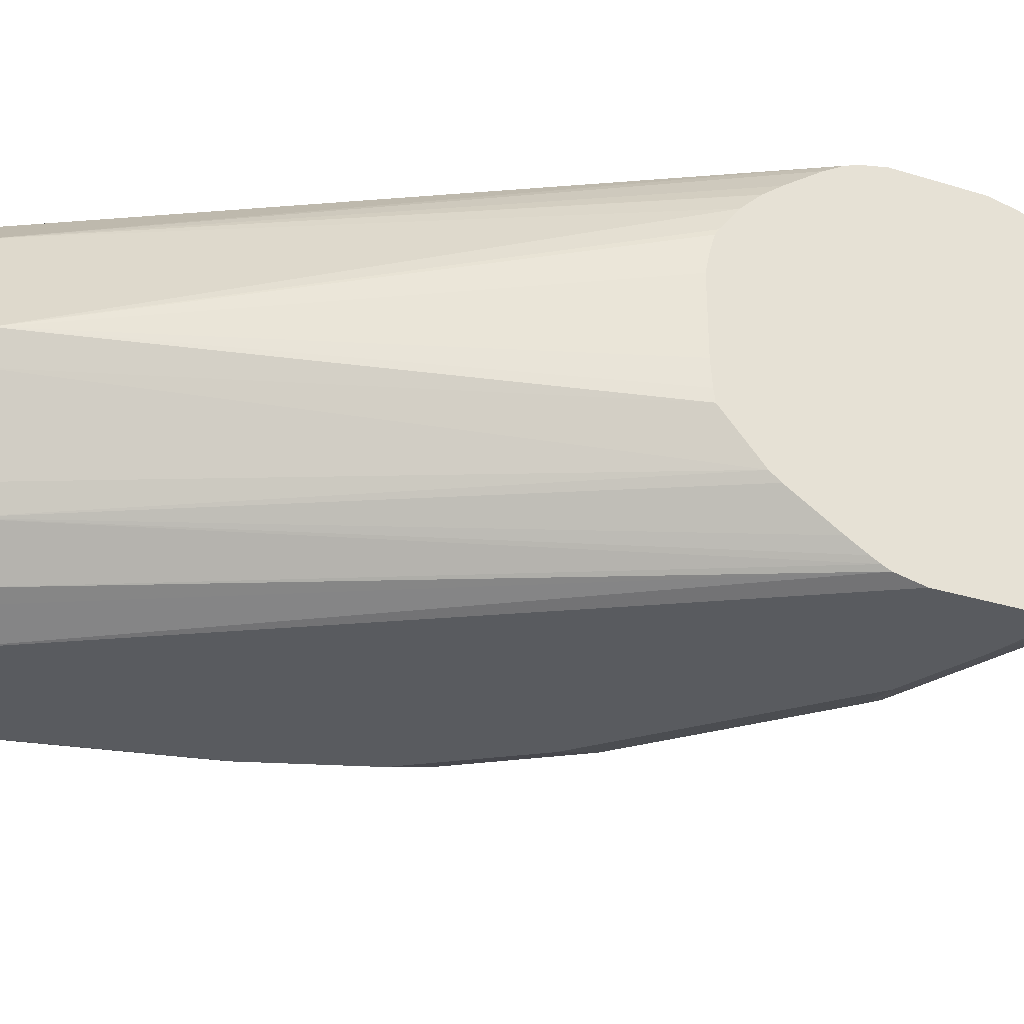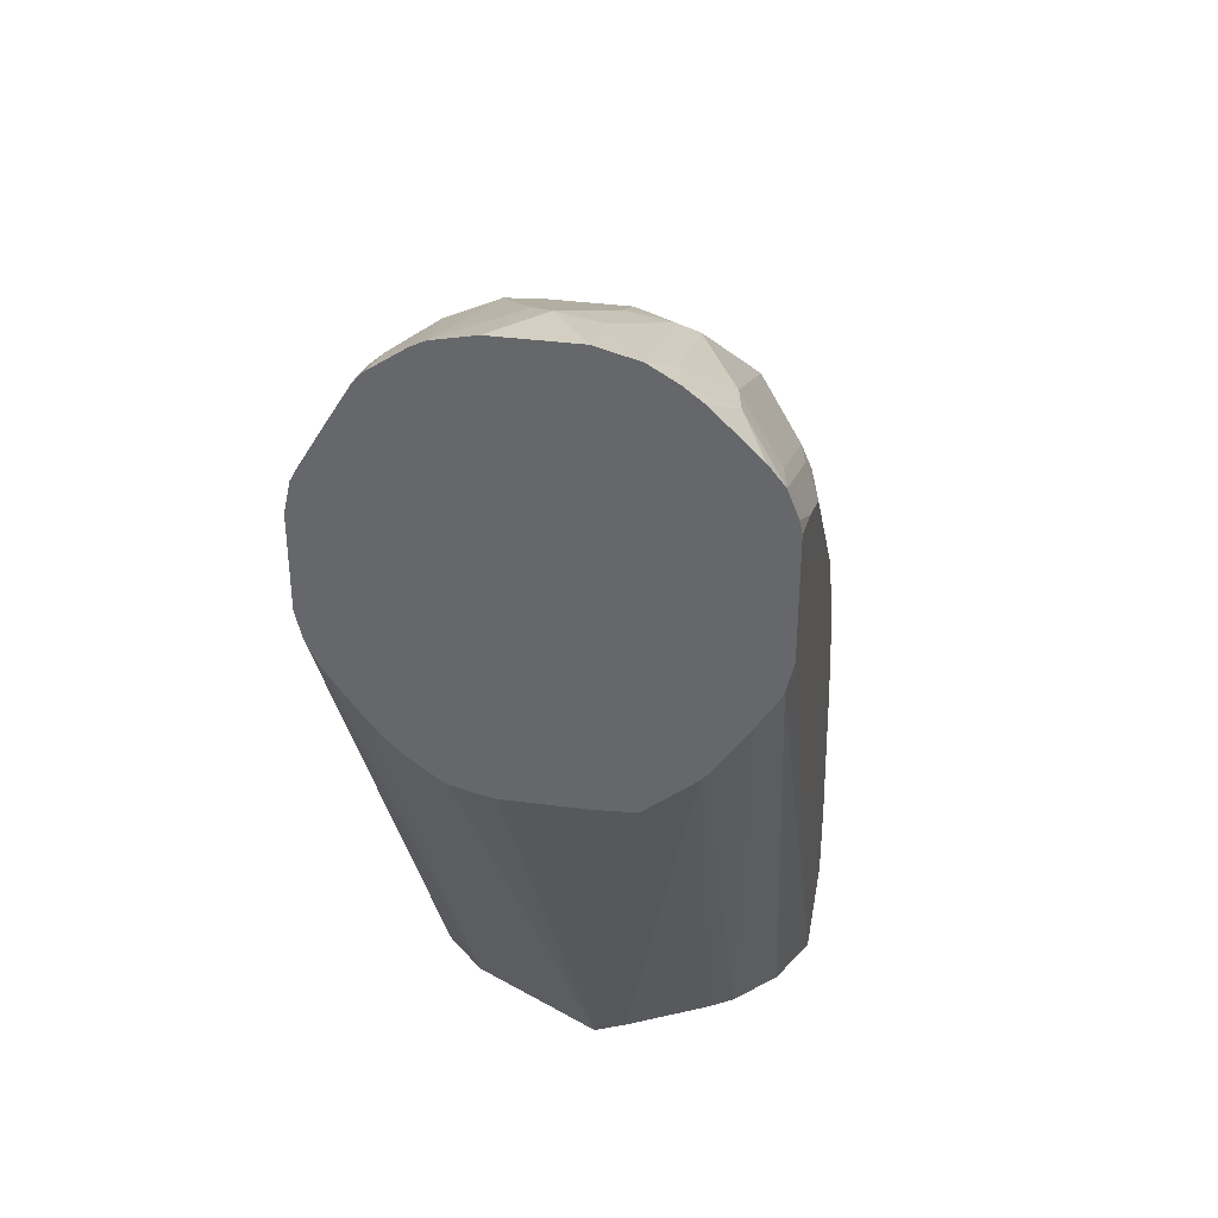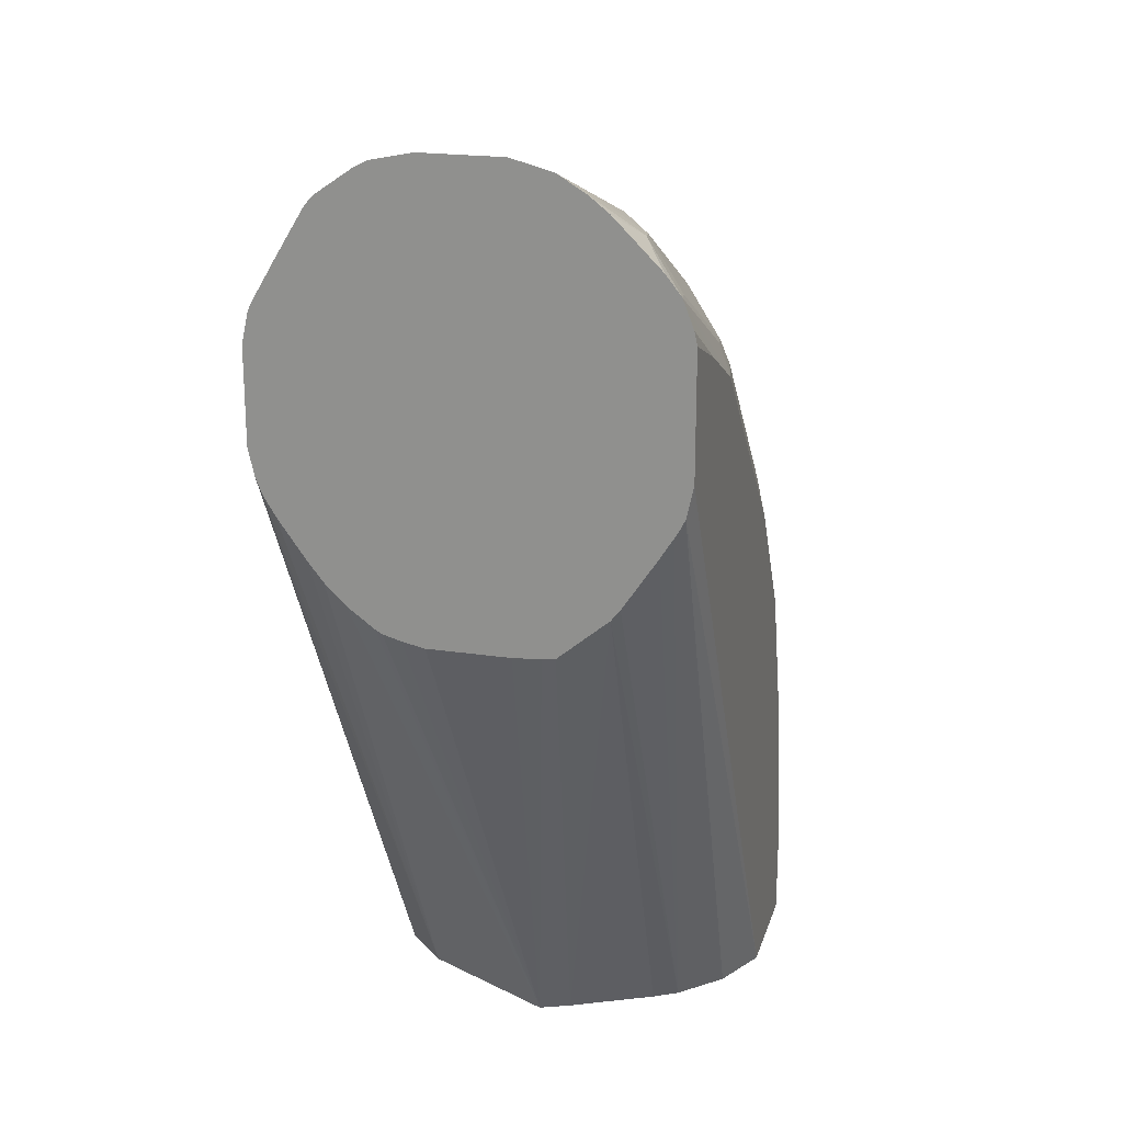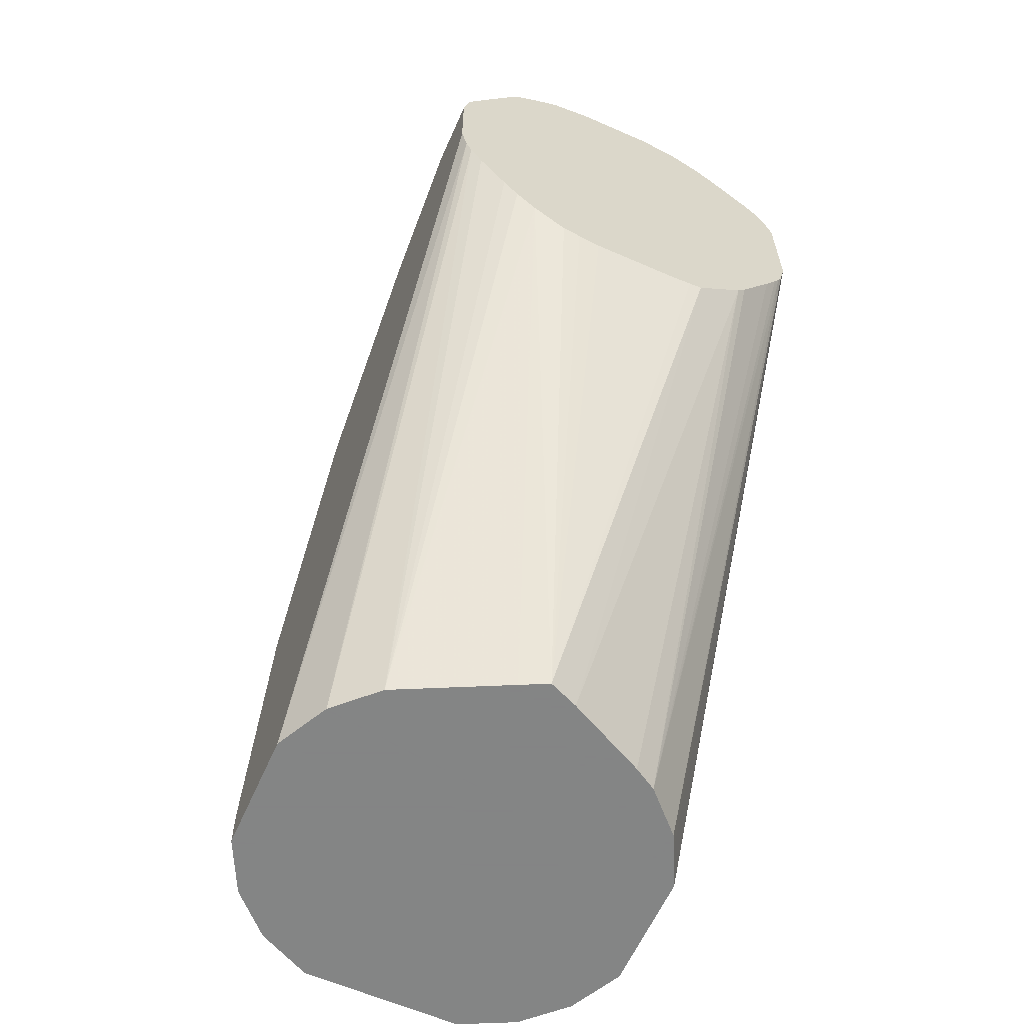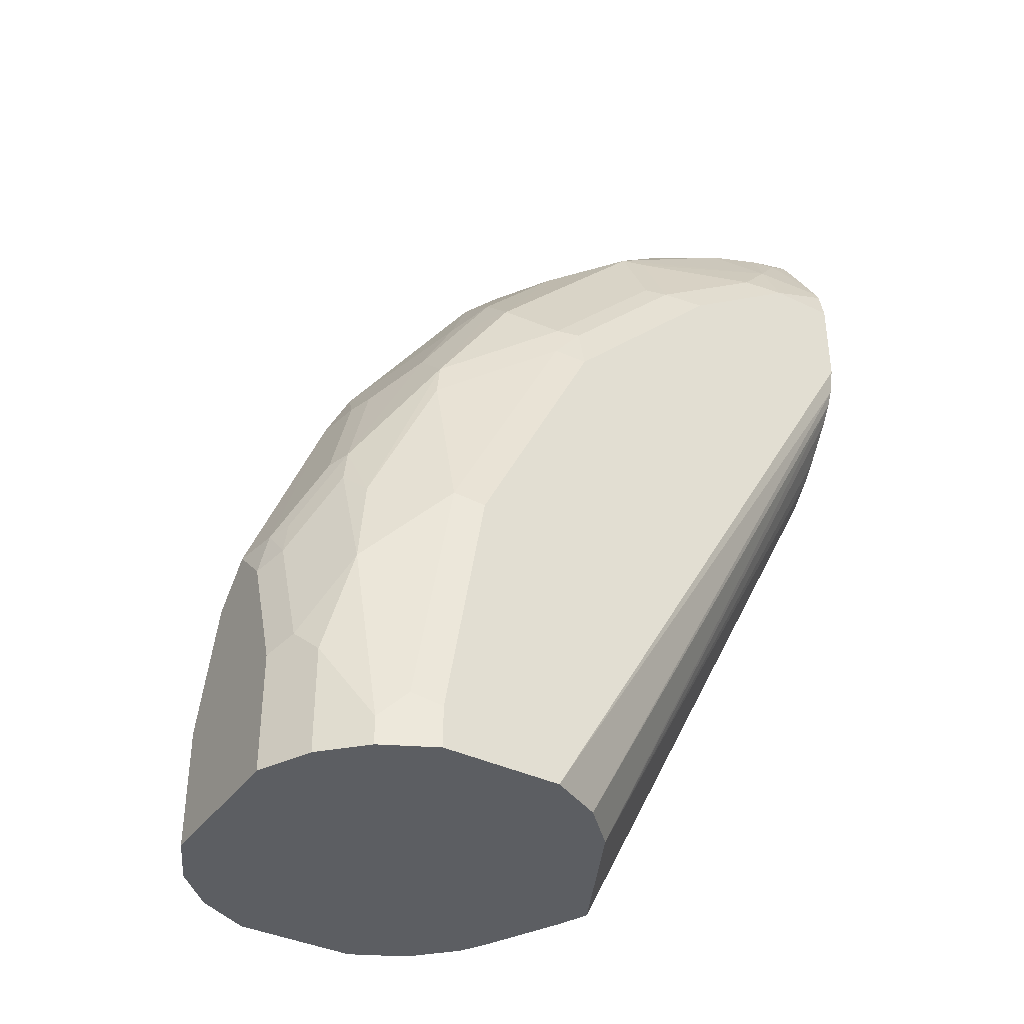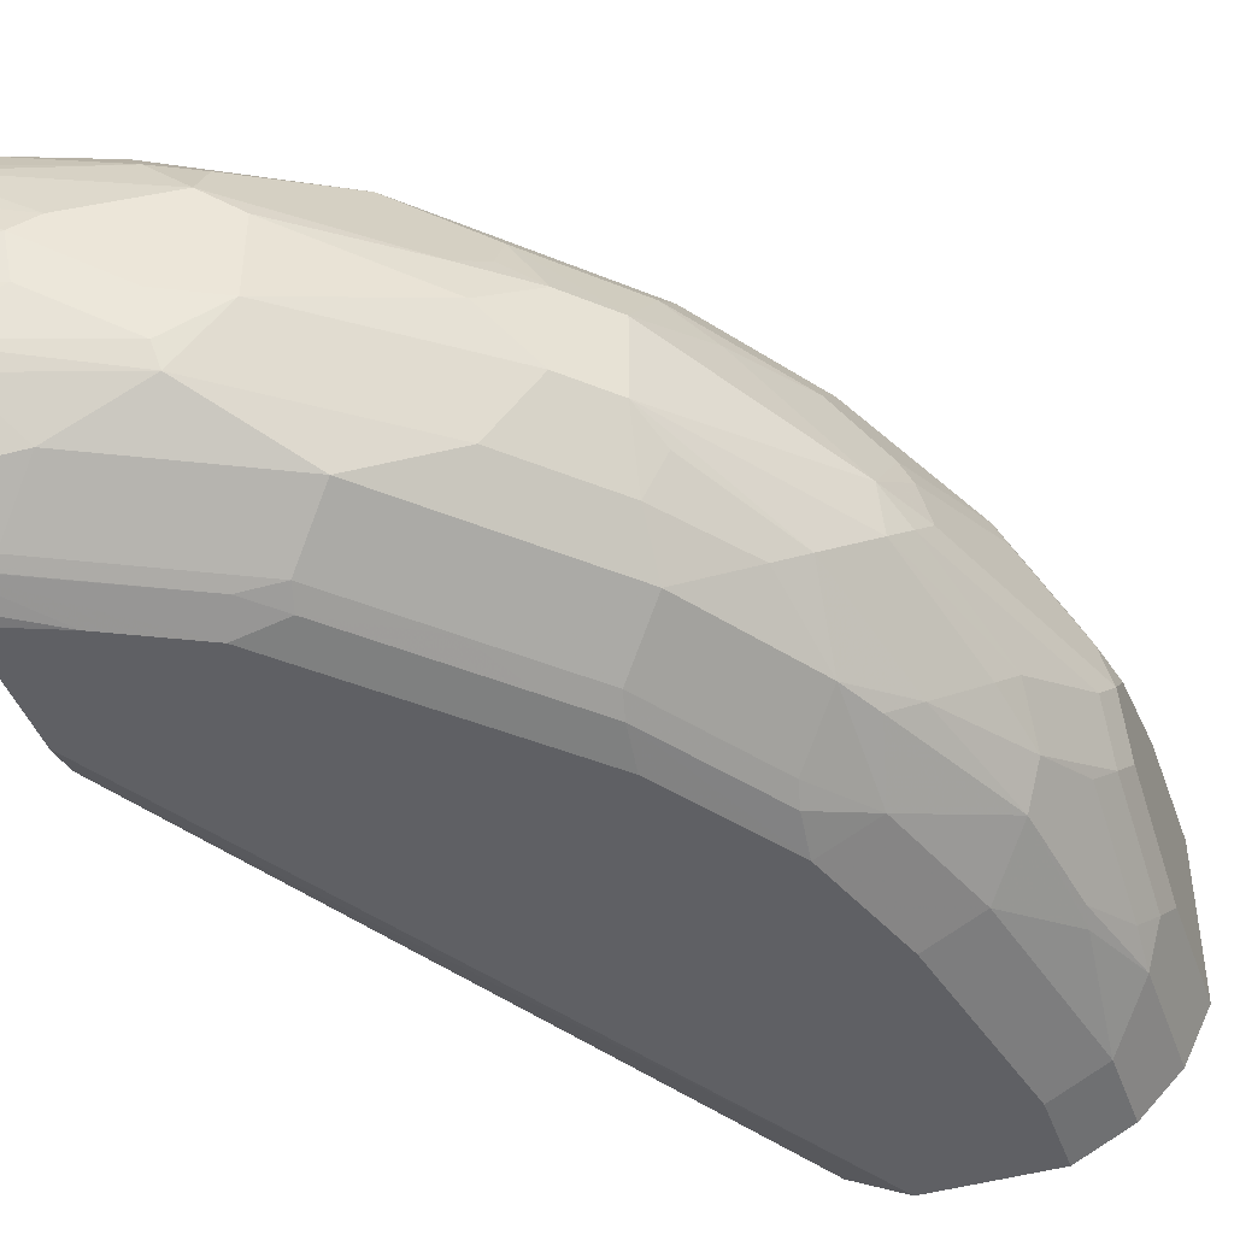
<metadata>
{"format":"obj","ext":"obj","renderer":"f3d","projection":"perspective","resolution":1024,"background":"white","views":[{"elev":-32.5,"azim":67.0,"up":"+Z"},{"elev":36.4,"azim":99.8,"up":"+Y"},{"elev":20.7,"azim":105.2,"up":"+Y"},{"elev":-61.6,"azim":66.0,"up":"+Y"},{"elev":-37.7,"azim":-31.6,"up":"+Y"},{"elev":-43.7,"azim":-160.9,"up":"+Z"}]}
</metadata>
<code>
v -0.0747 0.9211 -0.01019
v -0.0747 0.9211 0.01019
v -0.0747 0.9184 -0.02039
v -0.09305 0.9151 -0.01019
v -0.09177 0.9177 0
v -0.0747 0.9211 0.01046
v -0.0747 0.9144 -0.02706
v -0.08414 0.9126 -0.02549
v -0.1147 0.9024 -0.02549
v -0.1134 0.9049 -0.02039
v -0.1122 0.9075 -0.01019
v -0.09687 0.9151 0.00509
v -0.119 0.9041 -0.01019
v -0.0747 0.919 0.02039
v -0.0747 0.9142 -0.02728
v -0.08498 0.9041 -0.03738
v -0.09432 0.9024 -0.03568
v -0.1258 0.9007 -0.01019
v -0.1351 0.882 -0.03568
v -0.1555 0.8718 -0.02549
v -0.119 0.9041 0.01019
v -0.1173 0.9049 0.01529
v -0.0747 0.9174 0.02369
v -0.1071 0.9049 0.02549
v -0.0747 0.9104 -0.03213
v -0.0747 0.8988 -0.04372
v -0.0747 0.894 -0.04754
v -0.08414 0.8922 -0.04588
v -0.1045 0.882 -0.04588
v -0.1258 0.9007 0.01019
v -0.1665 0.8701 -0.01019
v -0.1563 0.8803 0
v -0.1249 0.8718 -0.04588
v -0.1453 0.8514 -0.04588
v -0.1453 0.8718 -0.03568
v -0.1759 0.8514 -0.02549
v -0.1767 0.8599 -0.01019
v -0.1173 0.8998 0.02549
v -0.153 0.8807 0.01019
v -0.08158 0.9113 0.03058
v -0.0747 0.911 0.03288
v -0.102 0.9007 0.03398
v -0.0747 0.8937 -0.04767
v -0.07478 0.8939 -0.04758
v -0.1156 0.8735 -0.04758
v -0.1767 0.8599 0.01019
v -0.1665 0.8701 0.01019
v -0.1236 0.8667 -0.04843
v -0.1542 0.8361 -0.04843
v -0.1657 0.831 -0.04588
v -0.1759 0.8412 -0.03568
v -0.181 0.8514 -0.01529
v -0.1835 0.8361 -0.03058
v -0.1912 0.831 -0.02549
v -0.1975 0.8259 -0.02039
v -0.2077 0.8157 -0.01019
v -0.2073 0.8191 0
v -0.158 0.8692 0.02549
v -0.1377 0.8794 0.03568
v -0.158 0.8743 0.01529
v -0.08667 0.9049 0.03568
v -0.0747 0.9086 0.03508
v -0.09177 0.8905 0.04418
v -0.0747 0.8871 -0.05024
v -0.09177 0.8769 -0.05098
v -0.1122 0.8667 -0.05098
v -0.1784 0.8488 0.02549
v -0.1869 0.8395 0.02039
v -0.1428 0.8361 -0.05098
v -0.153 0.8259 -0.05098
v -0.1644 0.8259 -0.04843
v -0.1861 0.8004 -0.04588
v -0.1963 0.8106 -0.03568
v -0.2077 0.7953 -0.03058
v -0.2077 0.8055 -0.02039
v -0.2179 0.7851 -0.02039
v -0.2218 0.78 -0.01529
v -0.2116 0.8106 -0.00509
v -0.2141 0.8055 0
v -0.2116 0.8068 0.01019
v -0.209 0.8081 0.01529
v -0.1479 0.8692 0.03568
v -0.1784 0.8386 0.03568
v -0.1377 0.859 0.04588
v -0.1326 0.8782 0.03824
v -0.08158 0.9041 0.03738
v -0.0747 0.8964 0.0425
v -0.0747 0.8868 0.04815
v -0.102 0.8782 0.04843
v -0.09177 0.8769 0.05098
v -0.0747 0.8838 -0.05098
v -0.1886 0.8335 0.02549
v -0.1835 0.8361 0.03058
v -0.1988 0.8182 0.02549
v -0.1631 0.8157 -0.05098
v -0.1835 0.7851 -0.05098
v -0.1848 0.7953 -0.04843
v -0.1971 0.7851 -0.04418
v -0.2014 0.8004 -0.03568
v -0.2175 0.7647 -0.03398
v -0.2218 0.7698 -0.02549
v -0.232 0.7495 -0.01529
v -0.232 0.7596 -0.00509
v -0.2345 0.7545 0
v -0.232 0.7558 0.01019
v -0.2218 0.7762 0.02039
v -0.2192 0.7775 0.02549
v -0.209 0.7979 0.02549
v -0.158 0.8386 0.04588
v -0.1988 0.8081 0.03568
v -0.1682 0.8284 0.04588
v -0.1326 0.8578 0.04843
v -0.0747 0.8892 0.04677
v -0.0747 0.8846 0.04926
v -0.1224 0.8565 0.05098
v -0.0747 0.8769 0.05098
v -0.0747 0.8532 -0.05098
v -0.1937 0.7545 -0.05098
v -0.2073 0.7545 -0.04418
v -0.2209 0.7342 -0.03738
v -0.2218 0.7392 -0.03568
v -0.2281 0.7545 -0.02039
v -0.2345 0.7443 -0.01019
v -0.232 0.7189 -0.02549
v -0.2345 0.7443 0.01019
v -0.2311 0.7477 0.01699
v -0.2294 0.7571 0.01529
v -0.2209 0.7681 0.02719
v -0.2175 0.7613 0.03398
v -0.153 0.8374 0.04843
v -0.2005 0.7987 0.03738
v -0.1699 0.8191 0.04758
v -0.1631 0.8272 0.04843
v -0.1428 0.8361 0.05098
v -0.0747 0.8532 0.05098
v -0.0747 0.8454 -0.04926
v -0.1733 0.6826 -0.05098
v -0.2039 0.7036 -0.05098
v -0.2107 0.7036 -0.04758
v -0.2175 0.7036 -0.04418
v -0.2277 0.7138 -0.03398
v -0.2281 0.724 -0.03058
v -0.2345 0.7138 -0.02039
v -0.2277 0.6826 -0.03398
v -0.2313 0.6826 -0.0268
v -0.2345 0.6826 -0.02039
v -0.2345 0.7138 0.02039
v -0.2311 0.7172 0.02719
v -0.2209 0.7375 0.03738
v -0.2073 0.7512 0.04418
v -0.153 0.8259 0.05098
v -0.1801 0.7987 0.04758
v -0.2005 0.758 0.04758
v -0.1733 0.7953 0.05098
v -0.1631 0.8157 0.05098
v -0.0747 0.8463 0.04944
v -0.1733 0.6826 0.05098
v -0.0747 0.8432 -0.04815
v -0.1597 0.6826 -0.04418
v -0.1637 0.6826 -0.04617
v -0.2039 0.6826 -0.05098
v -0.2107 0.6826 -0.04758
v -0.2175 0.6826 -0.04418
v -0.2345 0.6826 0.02039
v -0.2277 0.7104 0.03398
v -0.2175 0.69 0.04418
v -0.2107 0.6968 0.04758
v -0.1937 0.7545 0.05098
v -0.0747 0.8424 0.04795
v -0.1601 0.6826 0.04437
v -0.1597 0.6826 0.04418
v -0.2039 0.6826 0.05098
v -0.0747 0.8409 -0.04677
v -0.1495 0.6826 -0.03398
v -0.2277 0.6826 0.03398
v -0.2175 0.6826 0.04418
v -0.2147 0.6826 0.04559
v -0.2039 0.6934 0.05098
v -0.0747 0.8373 0.04489
v -0.1495 0.6826 0.03398
v -0.0747 0.8358 -0.04361
v -0.146 0.6826 -0.02797
v -0.0747 0.8231 -0.03508
v -0.0747 0.8203 -0.03288
v -0.0747 0.8274 0.03785
v -0.136 0.6826 0.006797
v -0.0747 0.8174 0.02886
v -0.0747 0.8224 0.03389
v -0.0747 0.8226 0.03402
v -0.1358 0.6826 -0.007575
v -0.0747 0.8098 -0.02039
v -0.1326 0.6826 0
v -0.0747 0.8123 0.02202
v -0.0747 0.8094 -0.01708
v -0.0747 0.8089 -0.01019
v -0.0747 0.8089 0.01019
v -0.0747 0.8101 0.0158
v -0.0747 0.8114 0.02039
f 96 118 119
f 102 124 143
f 102 143 123
f 104 123 143
f 104 146 164
f 102 122 124
f 104 164 147
f 104 147 125
f 104 143 146
f 102 104 103
f 101 121 142
f 101 122 102
f 101 142 122
f 104 125 105
f 100 121 101
f 100 120 121
f 100 119 120
f 98 119 100
f 96 98 97
f 96 119 98
f 102 123 104
f 98 100 99
f 112 130 151
f 105 126 127
f 119 139 140
f 94 108 110
f 118 139 119
f 118 138 139
f 117 136 137
f 112 134 115
f 112 151 134
f 111 133 130
f 111 132 133
f 110 132 111
f 110 131 132
f 119 140 120
f 110 129 131
f 109 130 112
f 109 111 130
f 107 110 108
f 107 129 110
f 107 128 129
f 107 127 128
f 105 107 106
f 105 127 107
f 105 125 126
f 92 110 93
f 77 102 103
f 90 135 116
f 80 107 81
f 80 106 107
f 79 106 80
f 79 105 106
f 79 104 105
f 78 104 79
f 78 103 104
f 77 103 78
f 77 101 102
f 81 107 108
f 76 101 77
f 74 101 76
f 74 100 101
f 74 99 100
f 73 98 99
f 73 99 74
f 72 98 73
f 72 97 98
f 120 140 141
f 71 97 72
f 74 76 75
f 81 108 94
f 82 83 109
f 82 109 84
f 90 157 135
f 90 172 157
f 90 178 172
f 90 168 178
f 90 154 168
f 90 155 154
f 90 151 155
f 90 134 151
f 90 115 134
f 90 116 114
f 89 115 90
f 89 112 115
f 88 90 114
f 86 113 87
f 86 88 113
f 85 112 89
f 84 109 112
f 84 112 85
f 83 111 109
f 83 110 111
f 83 93 110
f 92 94 110
f 120 141 121
f 167 178 168
f 122 142 124
f 165 176 166
f 165 175 176
f 158 174 159
f 158 173 174
f 156 171 169
f 156 170 171
f 156 157 170
f 153 167 168
f 152 168 154
f 166 176 177
f 152 153 168
f 149 167 150
f 149 166 167
f 149 165 166
f 148 165 149
f 147 165 148
f 147 175 165
f 147 164 175
f 140 144 141
f 140 163 144
f 150 167 153
f 166 177 167
f 167 177 178
f 169 171 180
f 71 96 97
f 192 195 196
f 192 194 195
f 191 194 192
f 190 191 192
f 187 192 193
f 186 192 187
f 184 191 190
f 182 184 190
f 180 189 185
f 180 188 189
f 180 187 188
f 180 186 187
f 179 180 185
f 174 184 182
f 174 183 184
f 174 181 183
f 173 181 174
f 172 178 177
f 169 180 179
f 192 196 197
f 139 163 140
f 139 162 163
f 138 162 139
f 138 161 162
f 132 155 133
f 132 154 155
f 132 152 154
f 131 153 152
f 131 150 153
f 131 152 132
f 130 155 151
f 130 133 155
f 129 150 131
f 129 149 150
f 128 149 129
f 128 148 149
f 126 148 128
f 126 128 127
f 125 148 126
f 125 147 148
f 124 146 143
f 124 145 146
f 124 144 145
f 124 141 144
f 124 142 141
f 135 157 156
f 121 141 142
f 136 158 159
f 136 160 137
f 137 162 161
f 137 163 162
f 137 144 163
f 137 145 144
f 137 146 145
f 137 164 146
f 137 175 164
f 137 176 175
f 137 177 176
f 137 172 177
f 137 157 172
f 137 170 157
f 137 171 170
f 137 180 171
f 137 186 180
f 137 192 186
f 137 190 192
f 137 182 190
f 137 174 182
f 137 159 174
f 137 160 159
f 136 159 160
f 71 95 96
f 1 193 198
f 68 94 92
f 12 22 14
f 12 21 22
f 12 13 21
f 10 18 13
f 10 13 11
f 9 31 18
f 9 20 31
f 9 19 20
f 9 17 19
f 13 18 30
f 9 18 10
f 8 16 17
f 8 15 16
f 7 15 8
f 6 12 14
f 5 13 12
f 5 11 13
f 5 12 6
f 4 11 5
f 4 10 11
f 8 17 9
f 13 30 21
f 14 22 24
f 14 24 23
f 23 24 40
f 22 39 38
f 22 30 39
f 22 38 24
f 21 30 22
f 20 37 31
f 20 36 37
f 19 36 20
f 19 35 36
f 19 34 35
f 19 33 34
f 19 29 33
f 18 32 30
f 18 31 32
f 17 29 19
f 17 28 29
f 16 28 17
f 16 27 28
f 16 26 27
f 16 25 26
f 15 25 16
f 3 10 4
f 23 40 41
f 3 9 10
f 3 7 8
f 1 187 193
f 1 188 187
f 1 189 188
f 1 185 189
f 1 179 185
f 1 169 179
f 1 156 169
f 1 135 156
f 1 116 135
f 1 198 197
f 1 114 116
f 1 113 88
f 1 87 113
f 1 62 87
f 1 41 62
f 1 23 41
f 1 14 23
f 1 6 14
f 1 2 6
f 192 197 198
f 1 88 114
f 1 197 196
f 1 196 195
f 1 195 194
f 2 5 6
f 1 5 2
f 1 4 5
f 1 3 4
f 1 7 3
f 1 15 7
f 1 25 15
f 1 26 25
f 1 27 26
f 1 43 27
f 1 64 43
f 1 91 64
f 1 117 91
f 1 136 117
f 1 158 136
f 1 173 158
f 1 181 173
f 1 183 181
f 1 184 183
f 1 191 184
f 1 194 191
f 3 8 9
f 24 38 42
f 24 42 40
f 27 43 44
f 58 83 82
f 58 67 83
f 58 82 59
f 57 81 68
f 57 80 81
f 57 79 80
f 57 78 79
f 56 78 57
f 56 77 78
f 59 82 84
f 56 76 77
f 55 75 56
f 55 74 75
f 55 73 74
f 54 73 55
f 53 73 54
f 51 73 53
f 51 72 73
f 50 72 51
f 50 71 72
f 56 75 76
f 59 84 85
f 59 85 63
f 61 86 62
f 68 81 94
f 67 93 83
f 67 92 93
f 67 68 92
f 65 69 66
f 65 70 69
f 65 95 70
f 65 96 95
f 65 118 96
f 65 138 118
f 65 161 138
f 65 137 161
f 65 117 137
f 65 91 117
f 64 91 65
f 63 90 88
f 63 89 90
f 63 85 89
f 63 88 86
f 62 86 87
f 61 63 86
f 49 70 71
f 49 69 70
f 48 69 49
f 48 66 69
f 36 54 55
f 36 53 54
f 36 51 53
f 36 52 37
f 35 51 36
f 34 51 35
f 34 50 51
f 34 71 50
f 34 49 71
f 34 48 49
f 33 48 34
f 33 45 48
f 32 47 39
f 32 46 47
f 32 37 46
f 31 37 32
f 30 32 39
f 29 44 45
f 29 45 33
f 28 44 29
f 27 44 28
f 36 55 52
f 70 95 71
f 37 52 55
f 37 56 57
f 47 58 60
f 46 68 67
f 46 57 68
f 46 58 47
f 46 67 58
f 45 66 48
f 43 45 44
f 43 66 45
f 43 65 66
f 43 64 65
f 42 59 63
f 42 63 61
f 41 61 62
f 40 61 41
f 40 42 61
f 39 60 58
f 39 47 60
f 38 59 42
f 38 58 59
f 38 39 58
f 37 57 46
f 37 55 56
f 192 198 193

</code>
